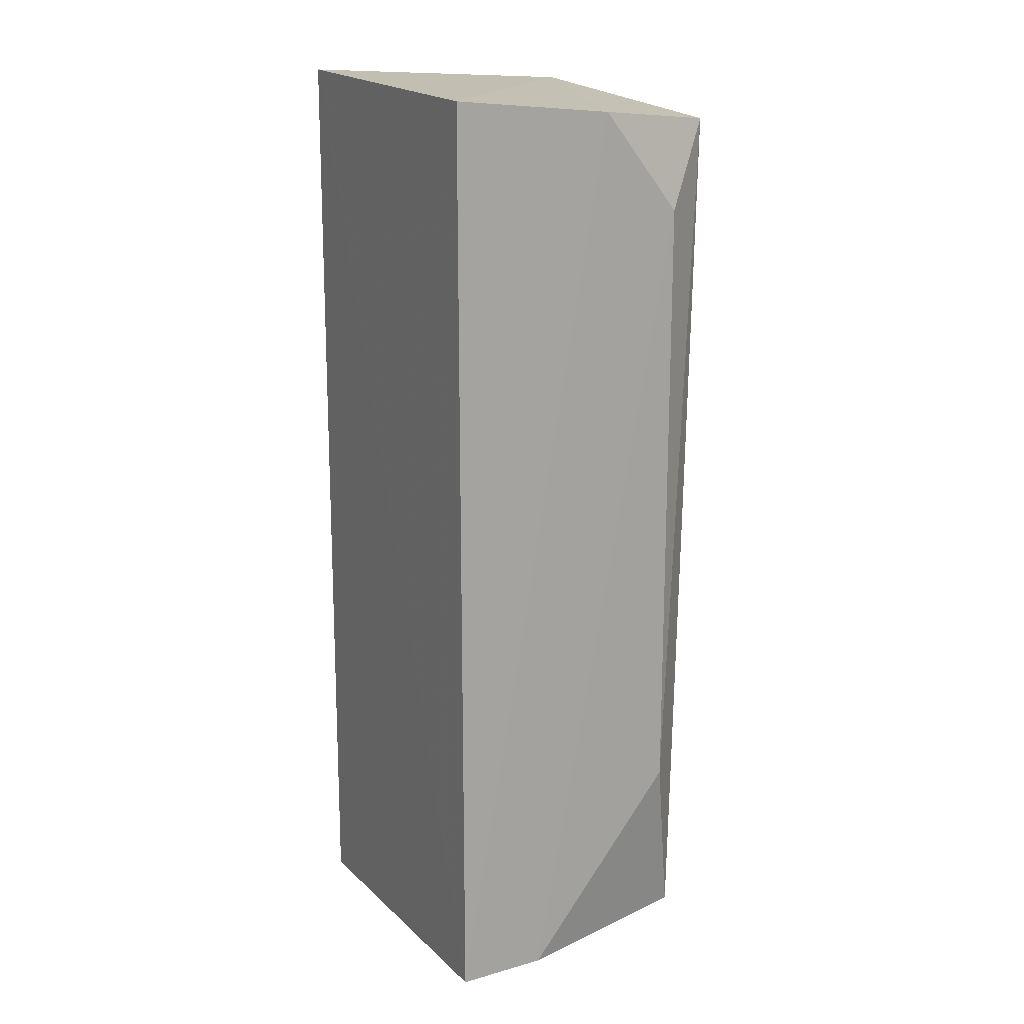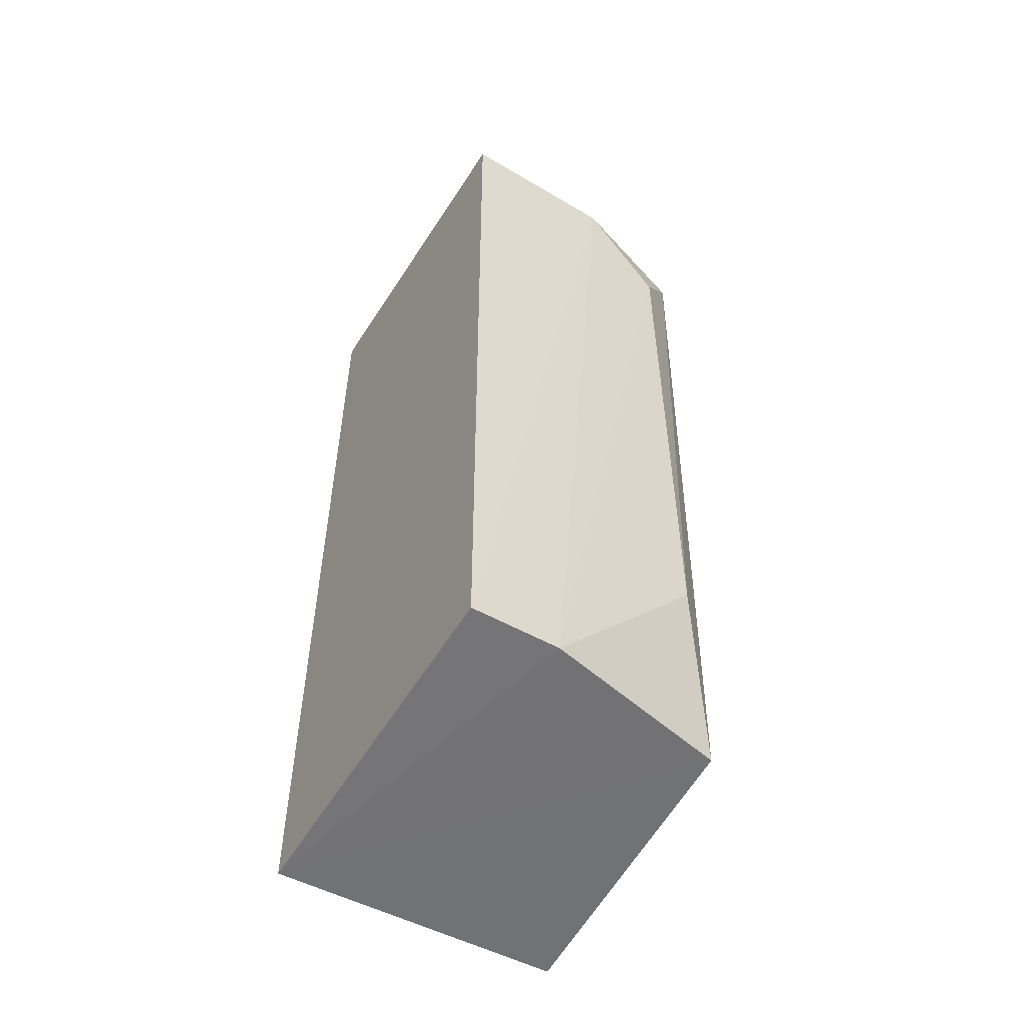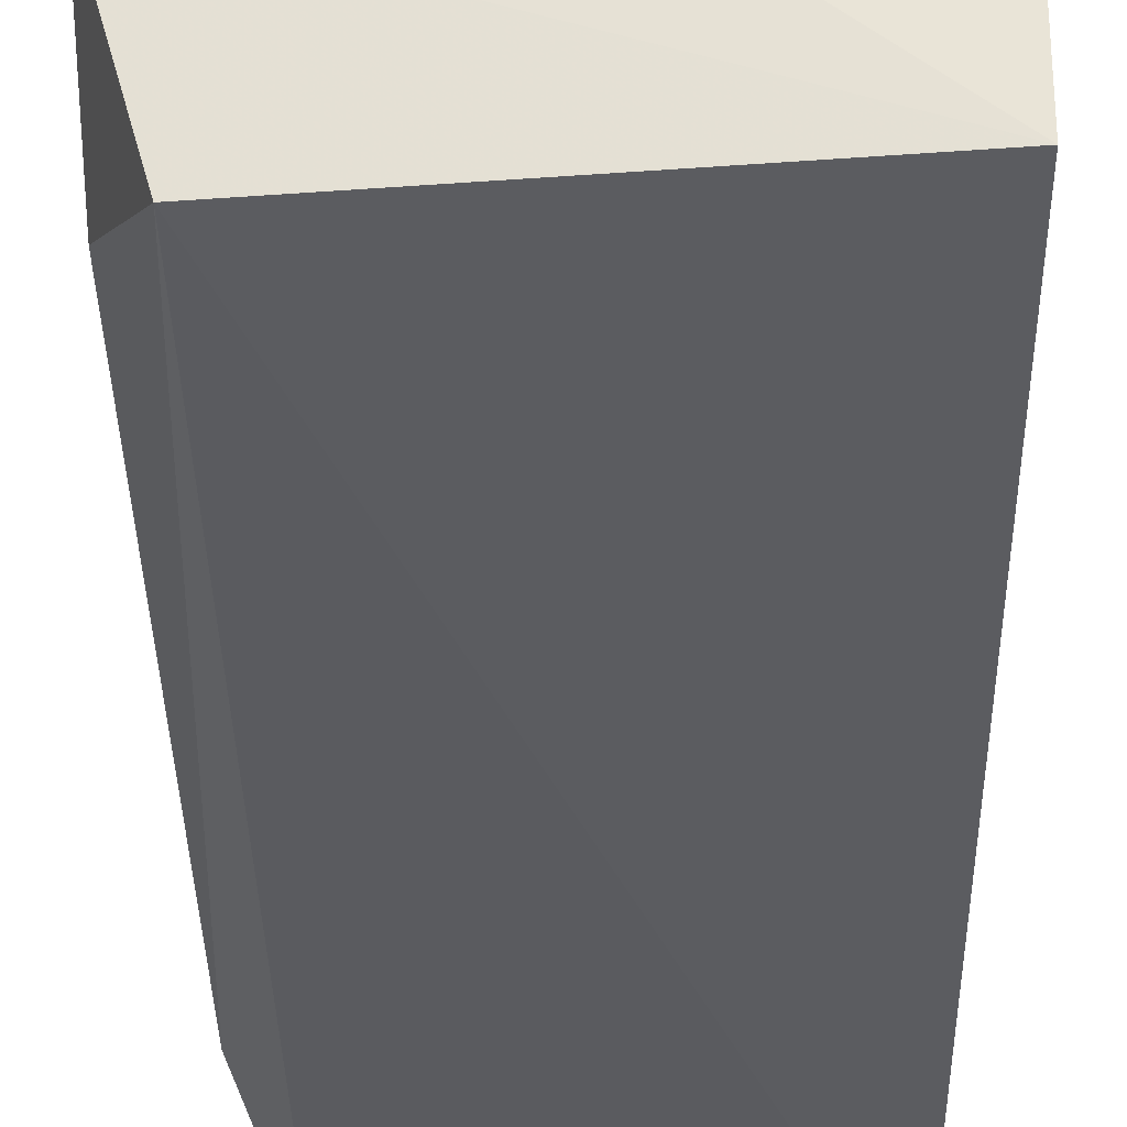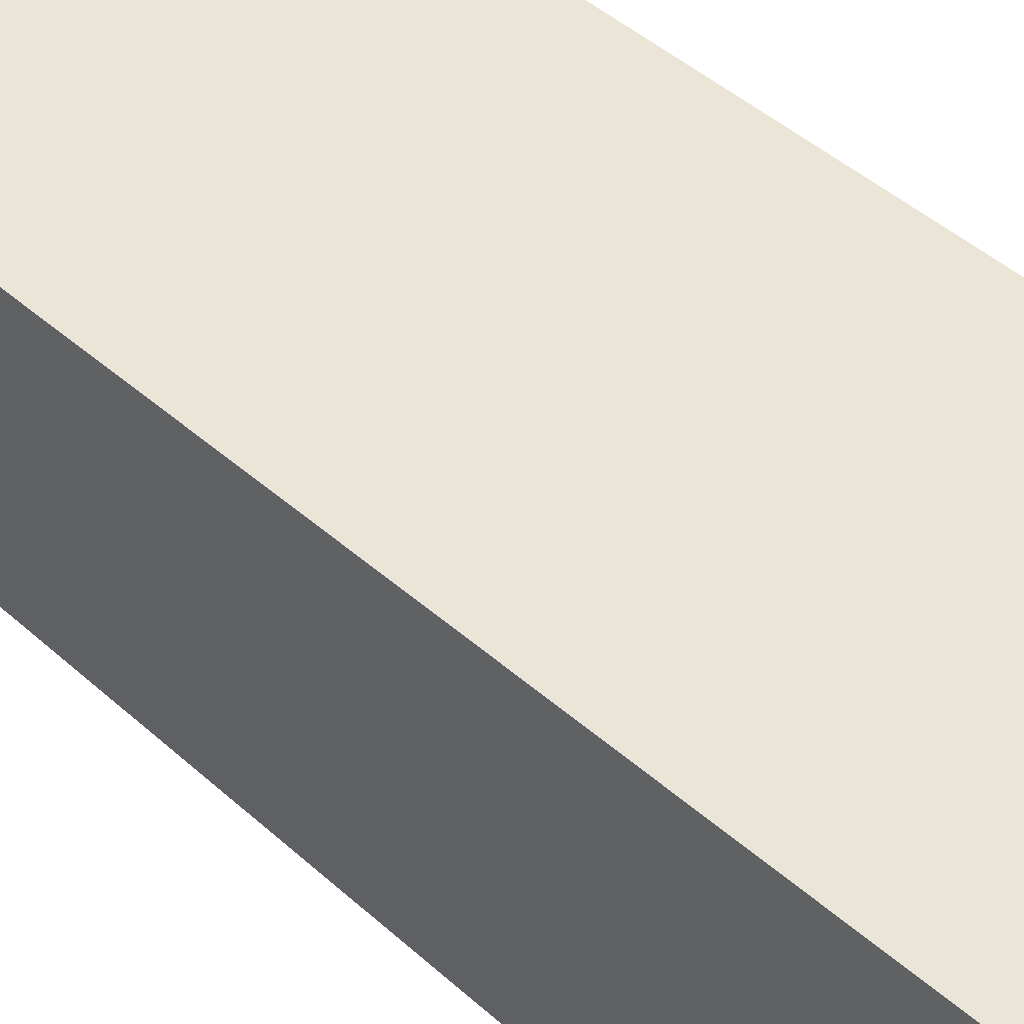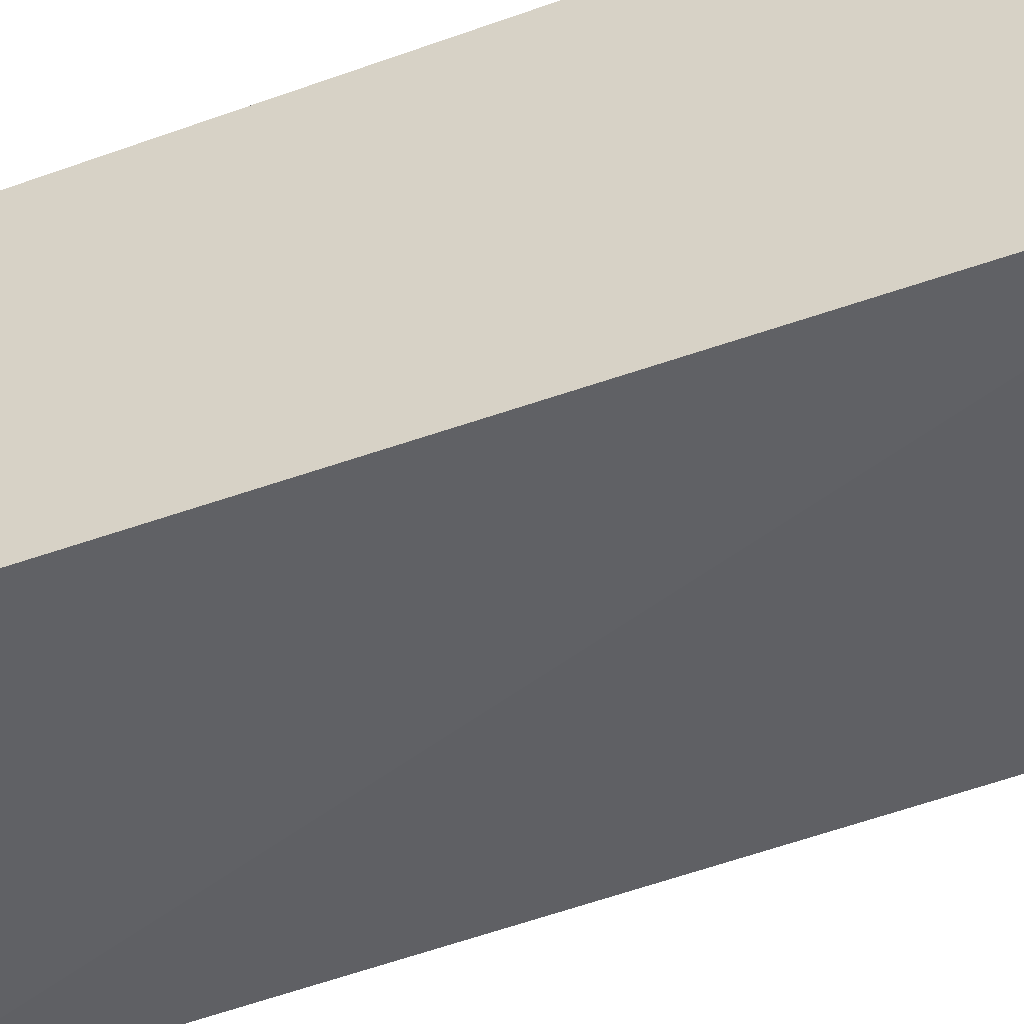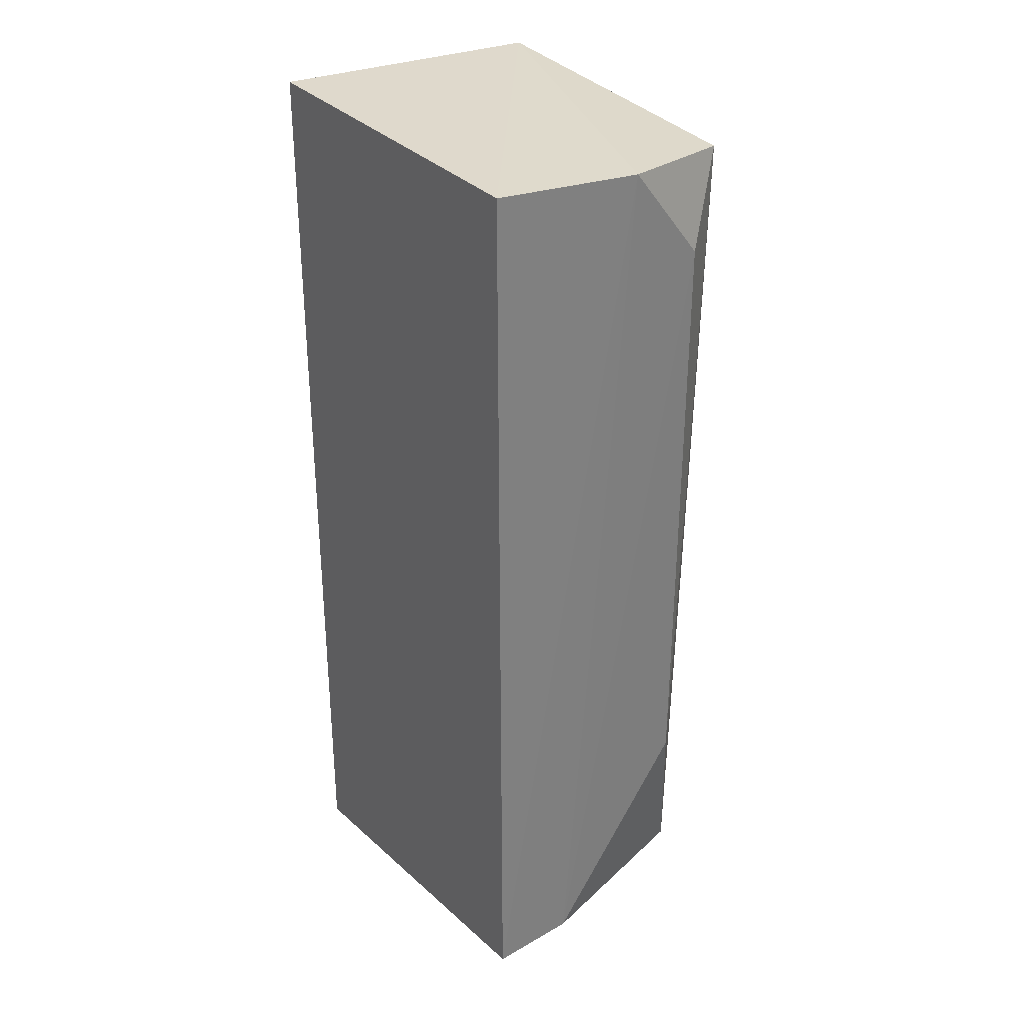
<metadata>
{"format":"obj","ext":"obj","renderer":"f3d","projection":"perspective","resolution":1024,"background":"white","views":[{"elev":16.5,"azim":-117.7,"up":"+Z"},{"elev":-54.6,"azim":-121.6,"up":"+Z"},{"elev":-34.5,"azim":0.8,"up":"+Y"},{"elev":44.2,"azim":-43.6,"up":"+Y"},{"elev":-48.4,"azim":112.3,"up":"+Y"},{"elev":31.8,"azim":-127.6,"up":"+Z"}]}
</metadata>
<code>
v -0.04093 -0.08111 0.03074
v -0.04092 -0.09036 0.03024
v -0.04092 -0.0811 0.0004684
v -0.05207 -0.08105 0.001044
v -0.05199 -0.08622 0.02984
v -0.04094 -0.09048 0.0009616
v -0.05186 -0.08109 0.03031
v -0.05066 -0.08991 0.001356
v -0.05207 -0.08385 0.001118
v -0.05082 -0.09039 0.02943
v -0.05181 -0.08882 0.007063
v -0.0519 -0.08879 0.02666
f 1 2 3
f 1 3 4
f 6 3 2
f 7 5 2
f 7 2 1
f 7 1 4
f 7 4 5
f 8 3 6
f 9 4 3
f 9 3 8
f 9 5 4
f 10 8 6
f 10 6 2
f 10 2 5
f 11 9 8
f 11 8 10
f 12 5 9
f 12 9 11
f 12 11 10
f 12 10 5

</code>
